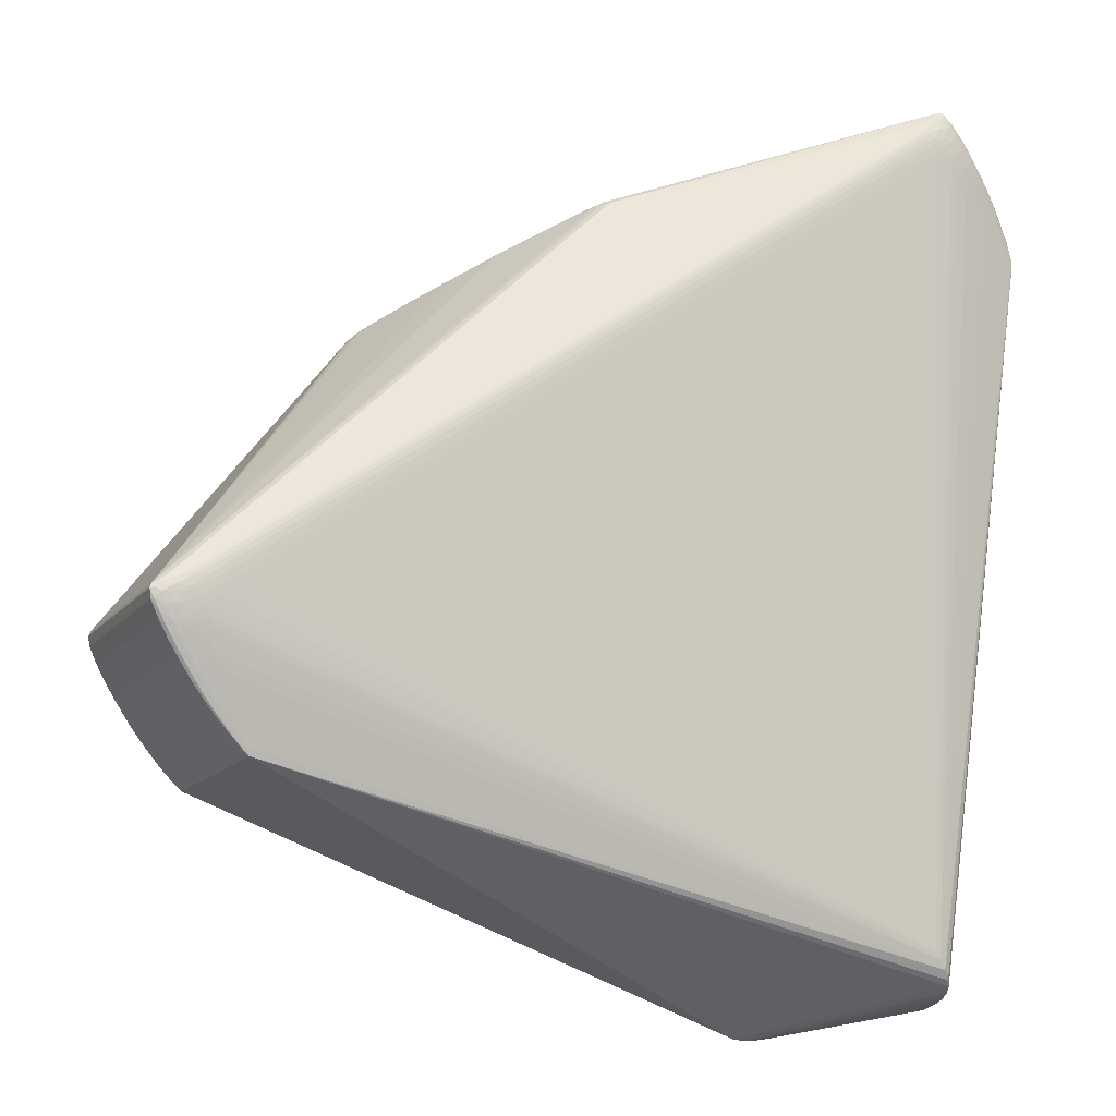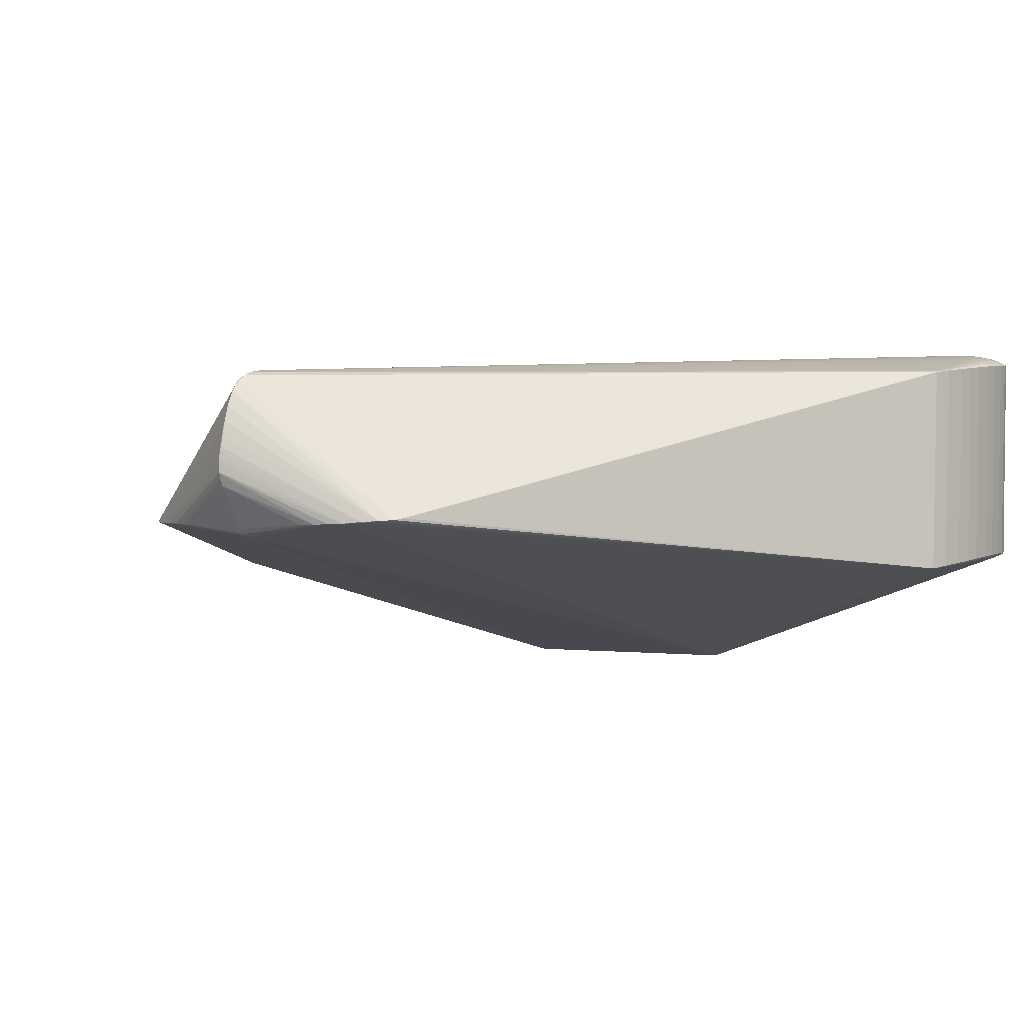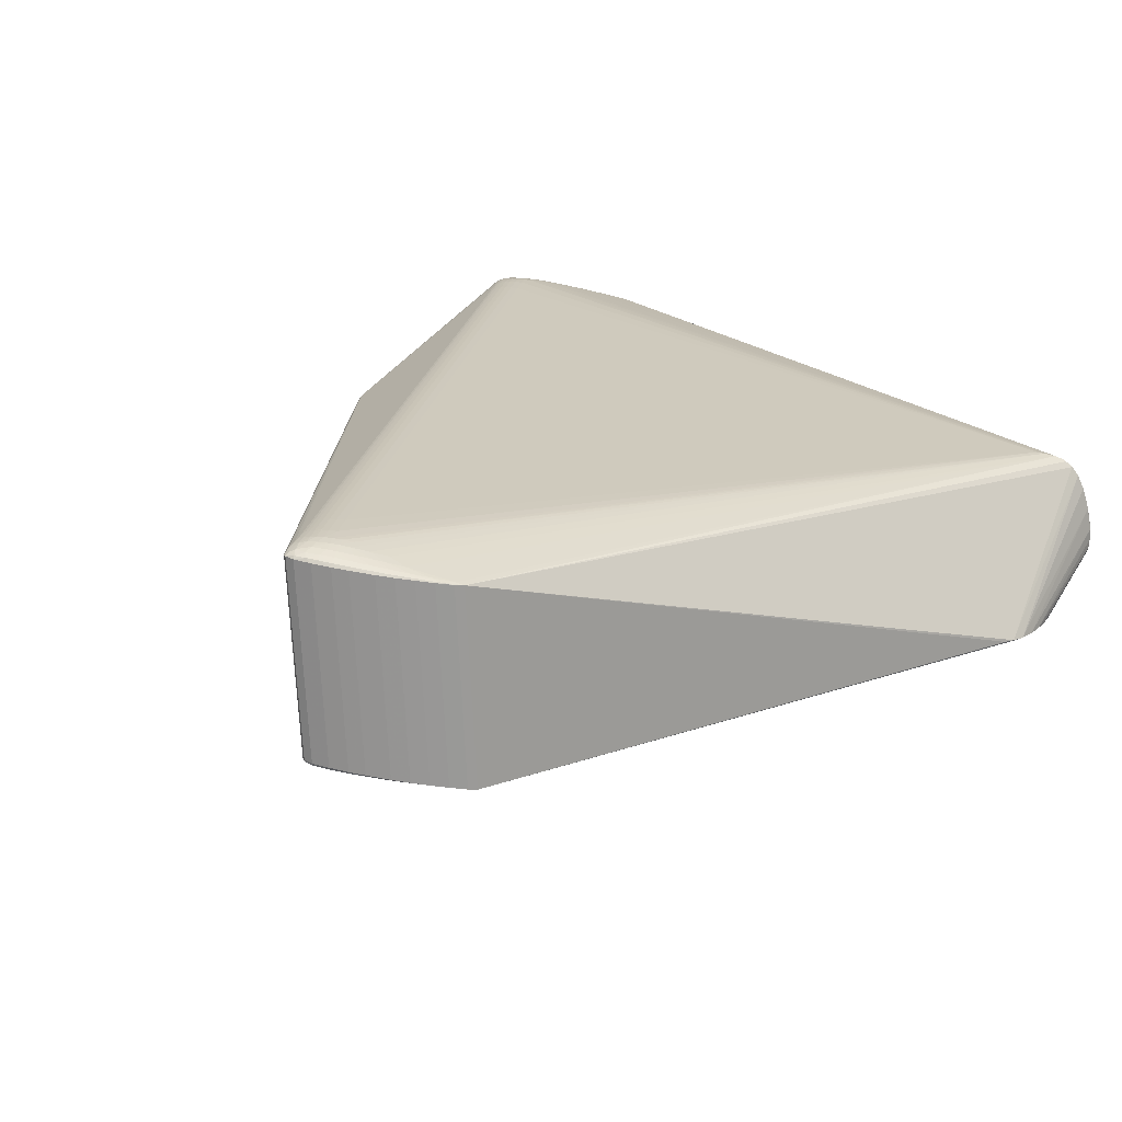
<metadata>
{"format":"obj","ext":"obj","renderer":"f3d","projection":"perspective","resolution":1024,"background":"white","views":[{"elev":-11.7,"azim":-25.3,"up":"+Y"},{"elev":-0.7,"azim":70.7,"up":"+Z"},{"elev":21.9,"azim":-45.4,"up":"+Z"}]}
</metadata>
<code>
v -0.1115 0.211 -0.02384
v -0.4432 -0.2542 0.1633
v -0.4715 -0.2122 0.1719
v -0.4897 -0.1844 0.1734
v -0.4966 -0.1719 0.1702
v -0.432 -0.309 0.1472
v -0.4961 -0.2272 0.1591
v -0.5166 -0.1818 0.1643
v -0.4264 -0.3176 -0.07753
v -0.4905 -0.2358 -0.06565
v -0.511 -0.1904 -0.06045
v 0.3993 0.3312 0.1643
v 0.4225 0.3484 0.1542
v 0.3976 0.385 0.1585
v 0.3746 0.4128 0.1608
v 0.4281 0.3398 -0.07046
v 0.4032 0.3764 -0.06625
v 0.3802 0.4042 -0.06389
v 0.4706 -0.3962 -0.02863
v 0.2813 -0.5611 -0.03148
v 0.2059 -0.5776 -0.02827
v 0.245 -0.572 -0.03022
v 0.4491 -0.4315 -0.03211
v -0.1985 0.06501 -0.1797
v 0.04453 0.1723 -0.1982
v 0.03645 0.1844 -0.1997
v 0.02438 0.2017 -0.1919
v -0.1216 0.2247 0.05193
v -0.1949 0.1796 -0.002367
v -0.2237 0.1608 -0.01886
v -0.02348 0.2793 0.1083
v -0.243 0.1474 -0.03093
v -0.2535 0.1377 -0.03444
v -0.02128 0.2765 0.1133
v 0.3786 -0.5439 0.01606
v 0.381 -0.5451 0.04495
v 0.3703 -0.5293 0.1098
v -0.4544 -0.2377 0.167
v -0.4585 -0.1803 0.1754
v -0.4664 -0.1686 0.1749
v -0.4718 -0.1607 0.1729
v -0.4751 -0.1555 0.17
v -0.5034 -0.1969 0.1688
v -0.4881 -0.2227 0.1661
v -0.4957 -0.2101 0.1678
v -0.4559 -0.2703 0.1574
v -0.4439 -0.286 0.1541
v -0.4149 -0.3202 0.1465
v -0.5039 -0.1969 -0.067
v -0.4963 -0.2107 -0.06902
v -0.5069 -0.1896 -0.06489
v 0.3885 0.3478 0.1677
v 0.364 0.3837 0.172
v 0.3321 0.3787 0.1738
v 0.3402 0.3671 0.1744
v 0.3531 0.3993 0.171
v 0.3232 0.3916 0.1688
v 0.3267 0.3866 0.1718
v 0.4598 0.2711 0.1449
v 0.4601 0.2613 0.144
v 0.408 0.3704 0.1569
v 0.3706 0.4062 0.1665
v 0.3771 0.3982 0.1665
v 0.3878 0.3838 0.1656
v 0.4045 0.3595 0.1626
v 0.4152 0.3426 0.1598
v 0.4285 0.3196 0.1558
v 0.4408 0.2964 0.1516
v 0.4519 0.2738 0.1474
v 0.4657 0.2527 -0.08067
v 0.4136 0.3618 -0.06779
v 0.3676 0.4023 -0.06934
v 0.4428 -0.4438 -0.03181
v 0.4337 -0.4539 -0.03272
v -0.1767 0.0246 -0.1993
v -0.2024 0.06164 -0.1804
v 0.04338 0.1826 -0.2001
v 0.01984 0.2175 -0.1763
v -0.0442 0.2693 0.09296
v -0.09098 0.2429 0.06077
v -0.1045 0.2348 0.05309
v -0.2086 0.1707 -0.0119
v -0.1374 0.2124 0.04787
v -0.2513 0.1397 -0.03182
v 0.3771 -0.5413 0.008776
v 0.3809 -0.5457 0.03184
v 0.3471 -0.4967 0.1341
v 0.3194 0.3419 0.1743
v -0.4651 -0.2219 0.1702
v -0.4842 -0.193 0.1736
v -0.4624 -0.2062 0.1734
v -0.481 -0.1785 0.1744
v -0.4892 -0.1652 0.1699
v -0.4454 -0.2945 0.1495
v -0.4709 -0.2639 0.154
v -0.5067 -0.2092 0.1614
v -0.5151 -0.1922 0.1632
v -0.5078 -0.175 0.1671
v -0.4937 -0.226 0.1625
v -0.4859 -0.2092 0.1706
v -0.4597 -0.249 0.1634
v -0.4398 -0.3031 -0.07522
v -0.459 -0.2761 -0.07344
v -0.4653 -0.2725 -0.07067
v -0.5011 -0.2178 -0.06334
v -0.508 -0.2003 -0.0644
v -0.5094 -0.2008 -0.06148
v 0.3658 0.3614 0.1724
v 0.3722 0.3715 0.1714
v 0.3468 0.3889 0.173
v 0.3371 0.4026 0.1675
v 0.4533 0.2896 0.1468
v 0.4327 0.3311 0.152
v 0.3846 0.4014 0.16
v 0.3665 0.4196 0.1611
v 0.3732 0.4115 0.1636
v 0.3901 0.3645 0.1672
v 0.4204 0.3466 0.157
v 0.4589 0.281 -0.07789
v 0.4621 0.2517 -0.08172
v 0.4383 0.3225 -0.07266
v 0.4261 0.3387 -0.07273
v 0.3902 0.3928 -0.06472
v 0.4328 -0.4562 -0.03228
v 0.4691 -0.3947 -0.0295
v 0.2744 -0.5642 -0.03025
v 0.2077 -0.5754 -0.02919
v 0.2604 -0.569 -0.03011
v 0.4382 -0.4468 -0.03277
v 0.3598 -0.5187 -0.03656
v -0.19 0.04353 -0.1967
v -0.03855 0.2723 0.09569
v -0.2487 0.1418 -0.03403
v -0.2421 0.1479 -0.02821
v 0.3813 -0.5439 0.05012
v 0.3801 -0.542 0.06239
v -0.4276 -0.17 0.1752
v -0.4559 -0.2158 0.1718
v -0.4772 -0.2036 0.173
v -0.4774 -0.1839 0.1748
v -0.4407 -0.1509 0.175
v -0.4879 -0.1676 0.1713
v -0.5025 -0.1702 0.167
v -0.4184 -0.3221 0.145
v -0.4585 -0.2796 0.1518
v -0.4861 -0.2423 0.157
v -0.4804 -0.2179 0.1694
v -0.5071 -0.2028 0.1654
v -0.4522 -0.2601 0.1611
v -0.4839 -0.2411 0.1602
v -0.4251 -0.297 0.1525
v -0.4569 -0.2787 0.1539
v -0.4266 -0.3134 0.1474
v -0.4128 -0.3307 -0.07972
v -0.4529 -0.2882 -0.07294
v -0.4805 -0.2509 -0.06769
v -0.4976 -0.2199 -0.06694
v -0.5106 -0.1911 -0.06248
v -0.3926 -0.3377 -0.0814
v 0.3815 0.3582 0.1696
v 0.3595 0.39 0.172
v 0.3063 0.361 0.1741
v 0.36 0.3699 0.1733
v 0.3471 0.4066 0.168
v 0.3426 0.395 0.1717
v 0.442 0.3135 0.1498
v 0.3857 0.3967 0.1629
v 0.4078 0.3373 0.1624
v 0.4426 0.3058 0.1509
v 0.4583 0.2807 -0.07898
v 0.4476 0.3049 -0.07487
v 0.4368 0.3216 -0.07461
v 0.3818 0.3987 -0.06687
v 0.3689 0.4138 -0.06355
v 0.4743 -0.3816 -0.02761
v 0.4746 -0.3706 -0.02568
v 0.2899 -0.5577 -0.03122
v 0.2251 -0.576 -0.02932
v 0.2439 -0.573 -0.0293
v 0.4204 -0.4679 -0.03273
v 0.4622 -0.4135 -0.02961
v 0.4525 -0.4299 -0.03134
v 0.4618 -0.4129 -0.03055
v 0.2645 -0.5665 -0.03097
v 0.1909 -0.5758 -0.02718
v 0.1805 -0.5719 -0.0272
v 0.1919 -0.5752 -0.02821
v 0.357 -0.5137 -0.04195
v 0.3512 -0.5064 -0.0452
v 0.05359 0.1678 -0.1959
v 0.03306 0.1977 -0.197
v 0.02421 0.2106 -0.1872
v 0.01768 0.2206 -0.1679
v -0.1824 0.04132 -0.1985
v -0.1849 0.03615 -0.1989
v -0.1967 0.05371 -0.1907
v -0.2094 0.17 -0.009399
v -0.1602 0.2008 0.0277
v -0.03357 0.2739 0.1032
v -0.02787 0.2749 0.1092
v -0.06599 0.2572 0.07734
v -0.2311 0.1559 -0.02434
v -0.1834 0.1869 0.003116
v -0.2318 0.1542 -0.02039
v 0.3818 -0.5443 0.03661
v 0.3743 -0.5352 0.09421
v 0.3779 -0.5391 0.07768
v 0.3543 -0.5071 0.1318
v 0.3607 -0.5145 0.1277
v 0.3808 -0.5441 0.02039
v 0.3807 -0.5454 0.02285
v 0.3783 -0.5412 0.06925
v 0.3658 -0.5228 0.1206
v 0.3604 -0.517 0.126
v 0.3653 -0.5236 0.1198
v 0.3423 -0.4891 0.1352
v -0.4437 -0.1466 0.1741
v -0.4681 -0.1977 0.1744
v -0.4534 -0.1877 0.175
v -0.4731 -0.1902 0.1748
v -0.4694 -0.1642 0.174
v -0.485 -0.1723 0.1731
v -0.5145 -0.177 0.1637
v -0.511 -0.1822 0.1676
v -0.5128 -0.1911 0.1661
v -0.506 -0.1853 0.1699
v -0.5012 -0.2133 0.1643
v -0.4689 -0.2628 0.1567
v -0.4674 -0.2539 0.1606
v -0.4316 -0.3012 0.1508
v -0.4442 -0.2939 0.1512
v -0.4107 -0.3285 0.1443
v -0.444 -0.2938 -0.07561
v -0.4854 -0.2392 -0.06918
v -0.471 -0.26 -0.07157
v -0.5089 -0.1856 -0.06097
v -0.4051 -0.3371 -0.08044
v 0.299 0.3717 0.1706
v 0.31 0.3557 0.1746
v 0.3724 0.3518 0.1709
v 0.3506 0.3836 0.1735
v 0.3358 0.3734 0.1743
v 0.3549 0.3773 0.1736
v 0.3394 0.3995 0.1698
v 0.3248 0.3894 0.1704
v 0.4611 0.2689 0.1439
v 0.3621 0.4224 0.1603
v 0.3636 0.4206 0.1629
v 0.3639 0.4136 0.1655
v 0.3992 0.3787 0.1612
v 0.3975 0.37 0.1641
v 0.4097 0.3634 0.1594
v 0.4335 0.3234 0.1536
v 0.451 0.2879 0.1481
v 0.4667 0.2603 -0.08085
v 0.4463 0.3043 -0.07647
v 0.4113 0.3605 -0.07043
v 0.3963 0.3809 -0.06847
v 0.3706 0.4109 -0.06549
v 0.3143 0.3493 0.1747
v -0.437 -0.1563 0.1755
v -0.4327 -0.1626 0.1756
v -0.4628 -0.1739 0.1754
v -0.4461 -0.1431 0.1729
v -0.448 -0.1403 0.1715
v -0.4736 -0.1578 0.1715
v -0.496 -0.1784 0.172
v -0.4941 -0.1957 0.1717
v -0.4706 -0.2329 0.1666
v -0.4783 -0.2377 0.1635
v -0.4407 -0.2762 0.1574
v -0.4865 -0.2263 -0.07061
v 0.3033 0.3654 0.1732
v 0.3452 0.3597 0.1741
v 0.3291 0.3831 0.1729
v 0.3009 0.3689 0.172
v 0.3572 0.4216 0.161
v 0.3486 0.4119 0.1653
v 0.3554 0.4114 0.1667
v 0.3641 0.4014 0.1693
v 0.3724 0.3899 0.1695
v 0.3806 0.3784 0.1688
v 0.3972 0.354 0.1655
v 0.4216 0.3146 0.1578
v 0.3867 0.3827 -0.07042
v 0.3628 0.4131 -0.06372
f 176 255 246
f 77 255 120
f 77 189 25
f 186 232 237
f 237 185 186
f 186 185 232
f 193 78 32
f 286 78 193
f 23 129 190
f 190 183 23
f 190 189 77
f 190 129 189
f 77 120 190
f 120 183 190
f 70 120 255
f 70 183 120
f 175 255 176
f 176 246 175
f 75 25 189
f 75 159 237
f 77 25 75
f 219 216 137
f 88 274 260
f 88 216 274
f 88 137 216
f 208 87 2
f 91 87 216
f 60 209 213
f 60 175 246
f 213 175 60
f 208 209 60
f 213 209 214
f 208 232 214
f 214 209 208
f 247 286 277
f 286 31 277
f 24 78 192
f 192 78 286
f 286 191 192
f 72 285 77
f 77 191 72
f 170 255 77
f 77 285 122
f 122 172 77
f 198 134 204
f 104 145 95
f 133 78 24
f 32 78 133
f 133 33 32
f 125 70 255
f 183 70 125
f 22 75 189
f 178 75 22
f 23 183 182
f 182 129 23
f 182 73 129
f 48 232 208
f 38 87 89
f 38 2 87
f 218 216 219
f 218 91 216
f 89 87 138
f 87 91 138
f 87 160 240
f 34 277 31
f 238 57 34
f 276 273 58
f 245 57 238
f 238 276 245
f 245 276 58
f 245 58 244
f 244 57 245
f 32 33 84
f 84 134 32
f 285 72 173
f 259 72 191
f 259 173 72
f 77 172 256
f 256 170 77
f 123 15 114
f 8 236 11
f 11 236 158
f 223 236 8
f 33 236 223
f 223 84 33
f 134 84 223
f 204 134 223
f 223 198 204
f 31 199 223
f 223 199 28
f 143 34 223
f 129 73 74
f 189 129 74
f 74 188 189
f 183 125 19
f 255 175 19
f 19 125 255
f 237 159 187
f 159 21 187
f 187 185 237
f 187 21 185
f 127 75 178
f 178 21 127
f 159 75 127
f 127 21 159
f 37 21 206
f 185 21 37
f 37 175 213
f 206 19 37
f 37 19 175
f 73 182 211
f 154 75 237
f 237 232 154
f 232 144 154
f 75 154 195
f 77 75 195
f 26 191 77
f 26 194 191
f 77 195 26
f 26 195 194
f 79 201 28
f 28 199 79
f 79 199 31
f 95 145 152
f 219 137 39
f 208 2 271
f 91 218 139
f 64 250 167
f 246 112 59
f 68 69 59
f 59 60 246
f 208 60 59
f 59 69 208
f 277 34 278
f 42 34 93
f 93 34 143
f 143 5 93
f 58 273 275
f 239 54 162
f 162 273 141
f 162 275 273
f 54 275 162
f 264 276 238
f 285 173 258
f 173 123 258
f 174 191 286
f 174 259 191
f 174 286 247
f 247 115 174
f 174 115 15
f 170 256 171
f 172 122 16
f 134 198 30
f 203 198 28
f 203 29 198
f 28 198 83
f 83 223 28
f 198 223 83
f 200 34 31
f 31 223 200
f 200 223 34
f 185 37 215
f 215 37 213
f 232 185 215
f 215 214 232
f 213 214 215
f 178 22 179
f 179 36 178
f 124 180 188
f 188 74 124
f 124 74 73
f 73 211 124
f 102 94 145
f 103 195 233
f 233 195 9
f 9 195 154
f 9 103 233
f 102 103 9
f 9 144 6
f 9 154 144
f 6 94 9
f 94 102 9
f 96 105 10
f 24 192 76
f 192 196 76
f 76 196 236
f 76 236 33
f 76 133 24
f 33 133 76
f 27 192 191
f 191 196 27
f 27 196 192
f 191 194 131
f 131 196 191
f 194 195 131
f 195 49 131
f 132 79 31
f 132 31 286
f 286 201 132
f 201 79 132
f 96 10 7
f 148 97 96
f 95 152 228
f 153 144 232
f 6 144 153
f 232 48 153
f 220 39 140
f 220 139 218
f 220 218 219
f 219 39 220
f 140 39 263
f 263 92 140
f 151 48 208
f 208 271 151
f 151 271 48
f 91 139 3
f 89 138 3
f 3 138 91
f 3 147 89
f 90 220 140
f 139 220 90
f 14 123 114
f 114 167 14
f 14 167 250
f 114 15 116
f 116 167 114
f 166 113 253
f 260 274 55
f 55 239 260
f 111 34 57
f 111 278 34
f 111 57 244
f 265 264 238
f 238 34 265
f 265 34 42
f 273 276 217
f 276 264 217
f 141 273 217
f 217 221 141
f 257 122 285
f 285 258 257
f 257 16 122
f 259 174 18
f 173 259 18
f 18 123 173
f 15 123 18
f 18 174 15
f 166 112 119
f 119 171 166
f 170 171 119
f 255 170 119
f 119 246 255
f 119 112 246
f 13 113 121
f 121 16 13
f 121 113 166
f 166 171 121
f 172 16 121
f 121 256 172
f 121 171 256
f 198 29 197
f 197 30 198
f 29 30 197
f 32 134 202
f 134 30 202
f 202 193 32
f 81 203 28
f 231 152 145
f 145 94 231
f 231 94 6
f 6 153 231
f 180 124 85
f 178 36 212
f 212 21 178
f 206 21 212
f 183 19 181
f 181 182 183
f 182 181 205
f 205 181 36
f 86 179 211
f 36 179 86
f 86 205 36
f 86 211 182
f 182 205 86
f 211 179 128
f 128 179 22
f 272 195 235
f 195 103 235
f 235 234 272
f 104 234 235
f 155 103 102
f 145 104 155
f 155 102 145
f 104 235 155
f 155 235 103
f 50 195 272
f 50 49 195
f 272 234 50
f 49 50 106
f 156 234 104
f 156 10 234
f 156 7 10
f 51 131 49
f 51 106 158
f 49 106 51
f 196 131 51
f 158 236 51
f 236 196 51
f 98 5 143
f 143 223 98
f 98 223 8
f 8 224 98
f 99 7 146
f 7 156 146
f 146 104 95
f 146 156 104
f 227 148 96
f 96 7 227
f 227 7 99
f 97 148 225
f 226 224 225
f 8 97 225
f 225 224 8
f 148 227 45
f 45 99 44
f 45 227 99
f 44 99 150
f 99 146 150
f 95 228 150
f 150 146 95
f 48 271 230
f 230 153 48
f 261 162 141
f 239 162 261
f 260 239 261
f 101 38 89
f 140 92 4
f 4 90 140
f 61 14 250
f 15 115 248
f 248 116 15
f 277 278 248
f 247 277 248
f 248 115 247
f 64 167 63
f 167 116 63
f 169 112 166
f 166 253 169
f 251 250 64
f 66 253 118
f 118 65 66
f 118 113 13
f 118 253 113
f 208 69 284
f 284 69 68
f 66 65 283
f 283 168 66
f 52 160 87
f 52 283 160
f 168 283 52
f 242 55 241
f 242 54 239
f 239 55 242
f 42 93 266
f 266 265 42
f 264 265 266
f 92 263 40
f 40 221 92
f 141 221 40
f 40 261 141
f 263 261 40
f 92 221 222
f 123 14 17
f 17 258 123
f 17 257 258
f 1 203 286
f 286 193 1
f 29 203 82
f 82 30 29
f 82 202 30
f 203 1 82
f 193 202 82
f 82 1 193
f 80 201 286
f 286 203 80
f 203 81 80
f 28 201 80
f 80 81 28
f 188 180 130
f 180 85 130
f 130 177 188
f 130 85 177
f 210 124 211
f 210 85 124
f 207 19 206
f 206 212 207
f 184 22 189
f 184 128 22
f 107 11 158
f 158 106 107
f 8 11 107
f 107 97 8
f 107 106 105
f 107 105 96
f 96 97 107
f 157 50 234
f 157 106 50
f 105 106 157
f 157 10 105
f 234 10 157
f 139 90 268
f 268 4 226
f 90 4 268
f 260 261 262
f 262 39 137
f 262 263 39
f 262 261 263
f 262 88 260
f 137 88 262
f 229 228 152
f 279 248 278
f 116 248 62
f 62 63 116
f 68 59 254
f 254 59 112
f 112 169 254
f 67 284 68
f 168 284 67
f 68 254 67
f 67 254 169
f 66 168 67
f 67 253 66
f 67 169 253
f 252 251 65
f 65 118 252
f 250 251 252
f 252 118 13
f 13 61 252
f 252 61 250
f 12 87 208
f 208 284 12
f 12 52 87
f 12 284 168
f 168 52 12
f 65 251 117
f 117 283 65
f 160 283 117
f 117 109 160
f 53 109 281
f 64 63 281
f 108 240 160
f 160 109 108
f 274 216 108
f 216 87 108
f 87 240 108
f 264 266 41
f 41 217 264
f 221 217 41
f 41 222 221
f 267 4 92
f 92 222 267
f 226 4 267
f 267 224 226
f 5 98 267
f 267 98 224
f 16 257 71
f 257 17 71
f 13 16 71
f 71 61 13
f 14 61 71
f 71 17 14
f 136 212 36
f 136 207 212
f 136 181 19
f 19 207 136
f 177 85 20
f 188 177 20
f 20 126 128
f 128 184 20
f 189 188 20
f 20 184 189
f 139 268 100
f 100 3 139
f 147 3 100
f 100 268 45
f 44 147 100
f 100 45 44
f 43 268 226
f 45 268 43
f 148 45 43
f 226 225 43
f 43 225 148
f 101 229 46
f 152 231 46
f 46 229 152
f 228 229 270
f 44 150 270
f 270 150 228
f 270 147 44
f 269 229 101
f 89 147 269
f 269 101 89
f 147 270 269
f 269 270 229
f 244 58 165
f 58 275 165
f 63 62 280
f 280 281 63
f 282 251 64
f 282 117 251
f 64 281 282
f 109 117 282
f 282 281 109
f 163 109 53
f 163 108 109
f 163 55 274
f 274 108 163
f 222 41 142
f 5 267 142
f 142 267 222
f 142 41 266
f 142 93 5
f 142 266 93
f 36 181 135
f 135 136 36
f 181 136 135
f 35 20 85
f 126 20 35
f 35 210 211
f 85 210 35
f 211 128 35
f 128 126 35
f 101 46 149
f 38 101 149
f 2 38 149
f 149 271 2
f 244 165 164
f 164 279 278
f 164 111 244
f 278 111 164
f 249 62 248
f 249 280 62
f 248 279 249
f 54 242 110
f 110 242 241
f 110 275 54
f 110 165 275
f 279 164 56
f 56 164 165
f 56 249 279
f 280 249 56
f 165 110 56
f 243 163 53
f 241 55 243
f 55 163 243
f 47 149 46
f 47 46 231
f 47 230 271
f 271 149 47
f 47 231 153
f 153 230 47
f 161 110 241
f 161 56 110
f 241 243 161
f 161 243 53
f 280 56 161
f 53 281 161
f 281 280 161

</code>
